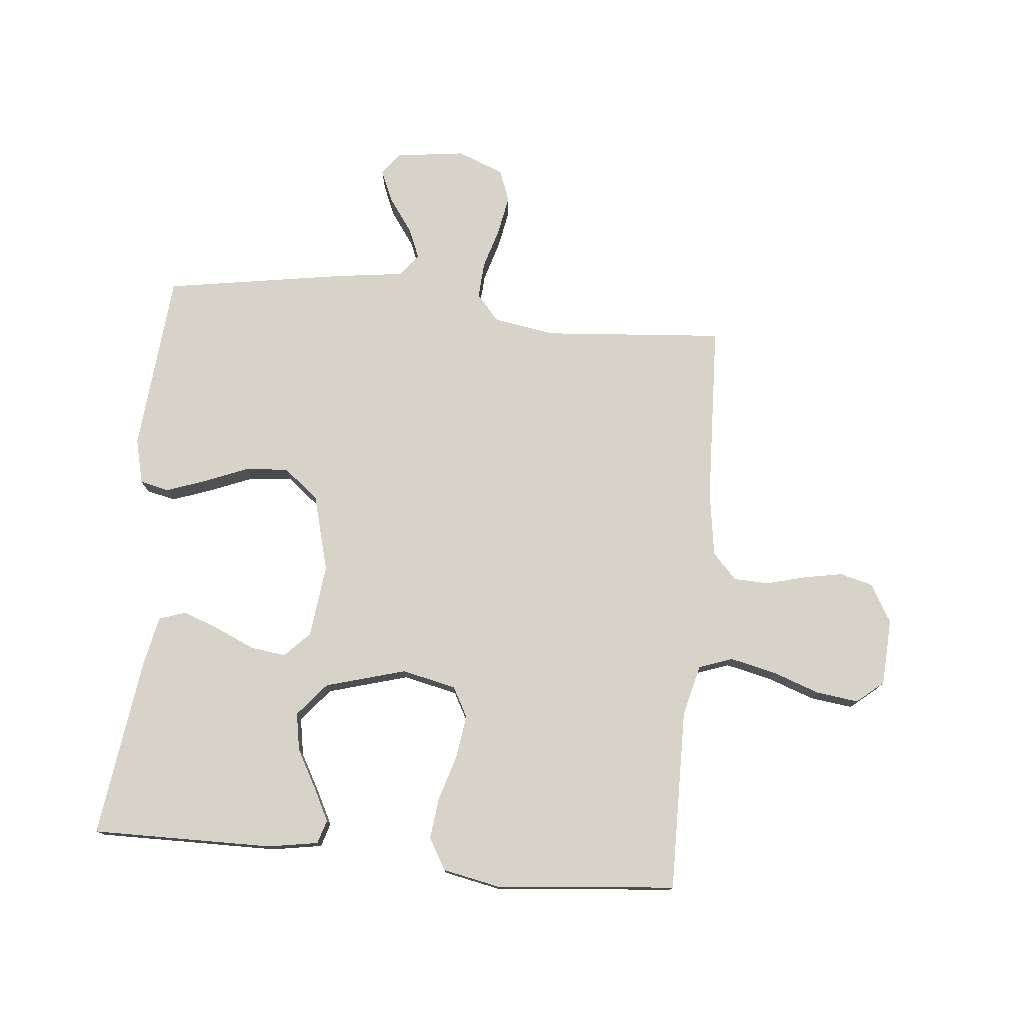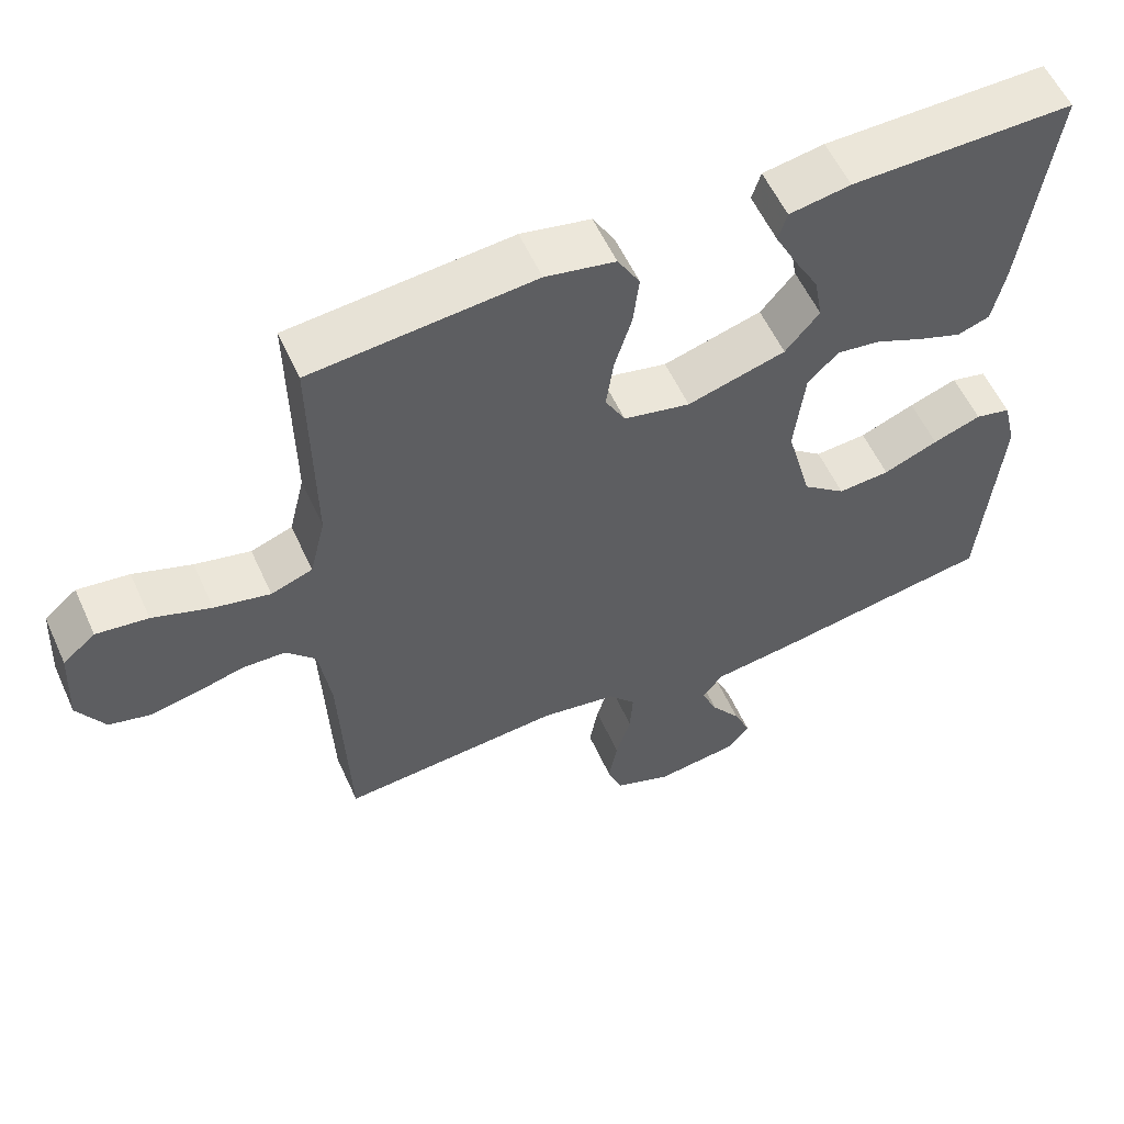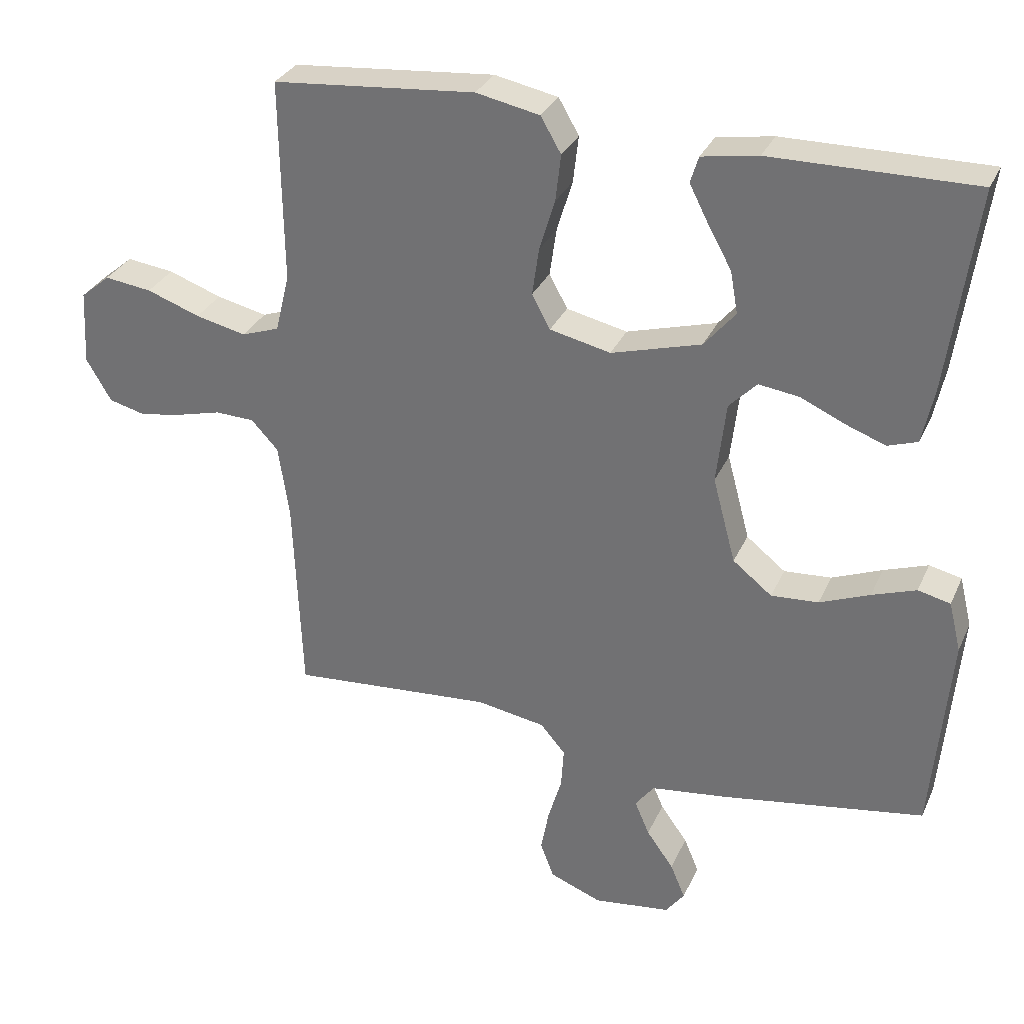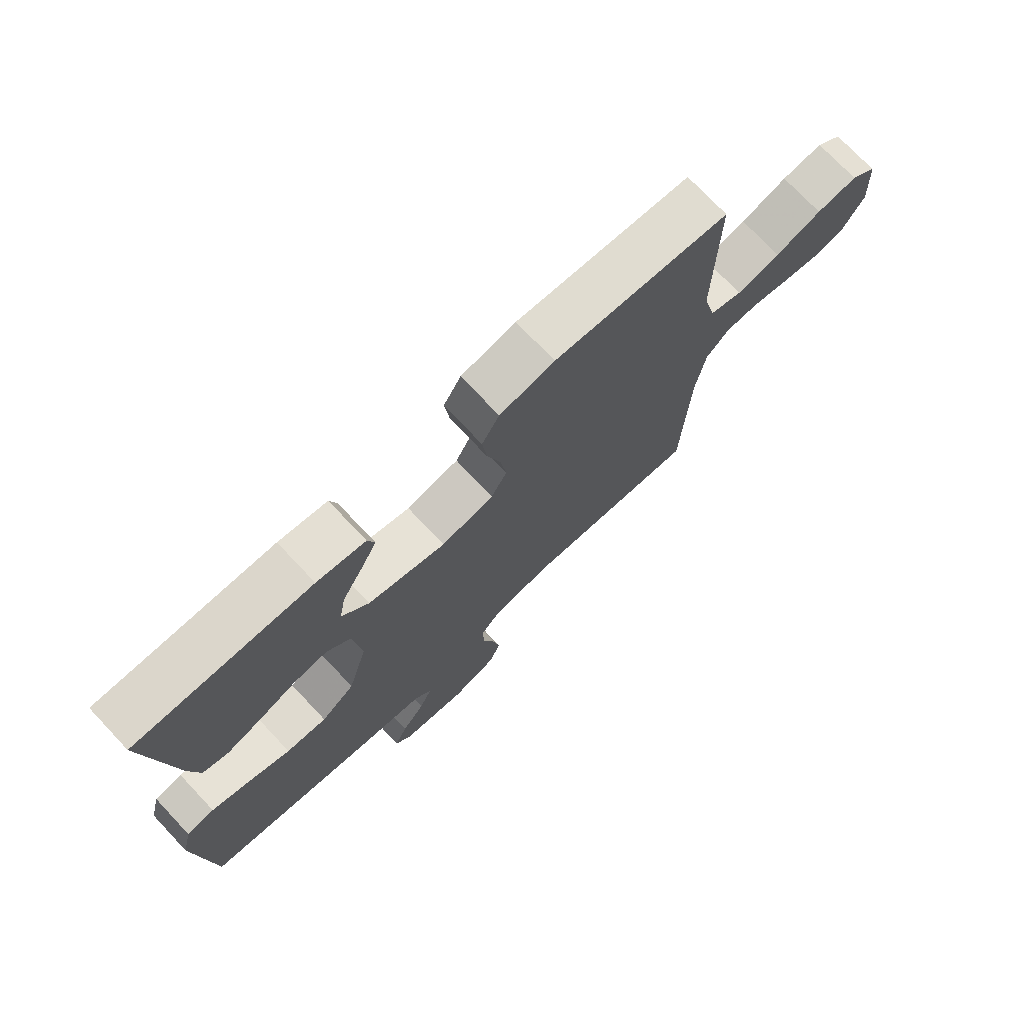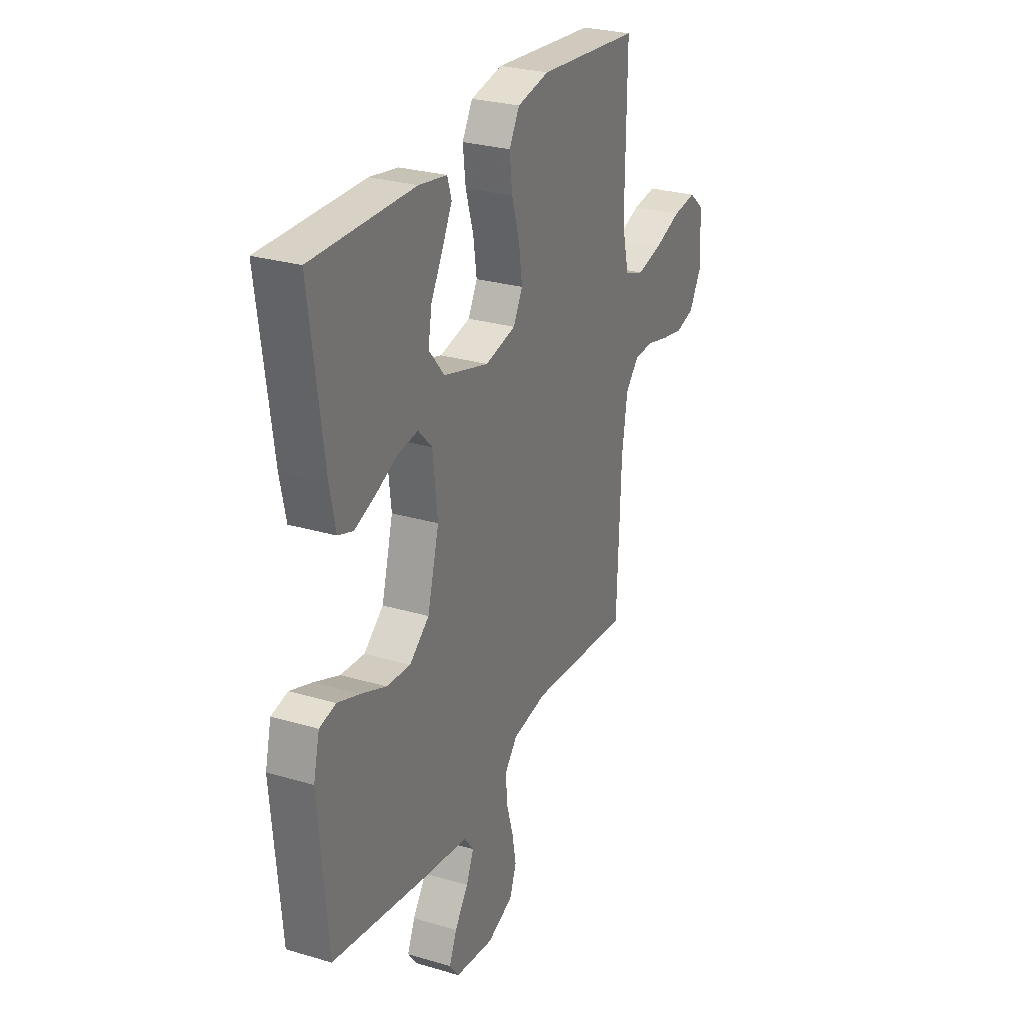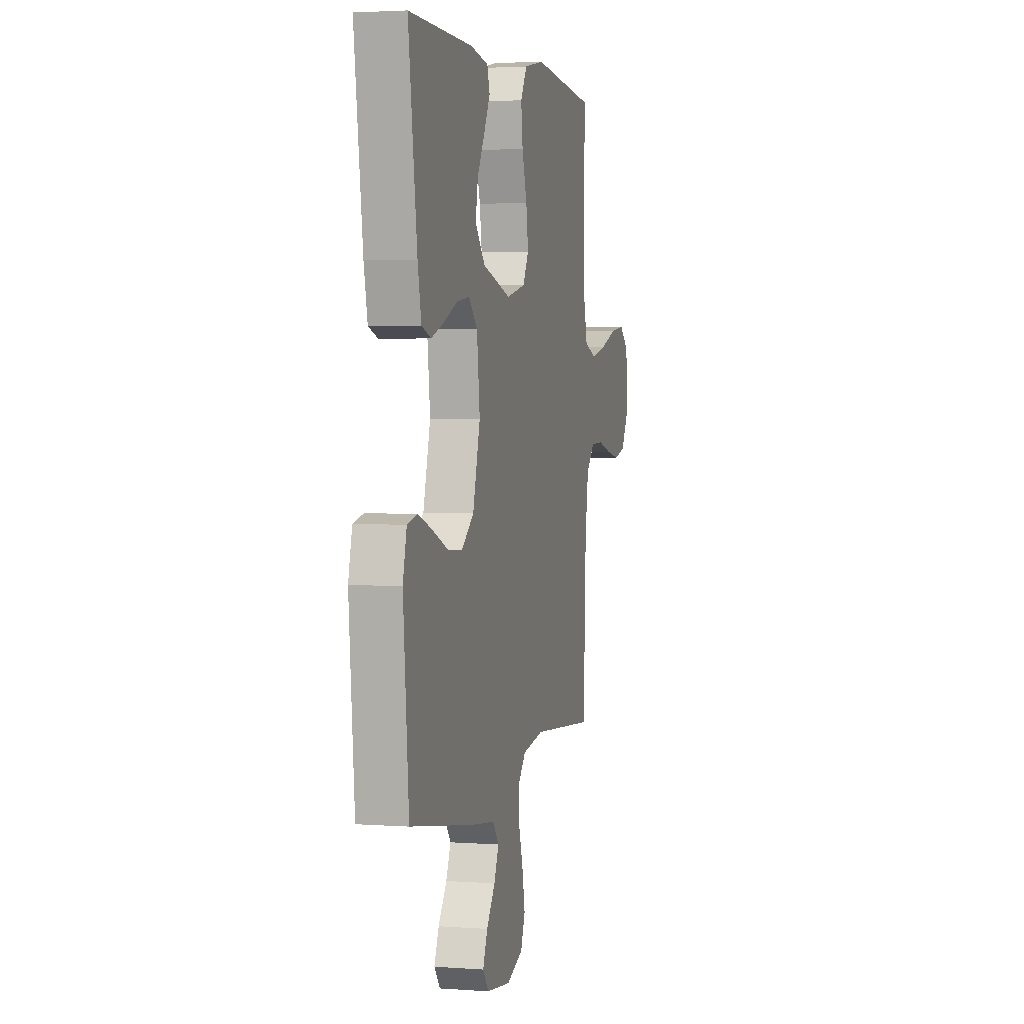
<metadata>
{"format":"obj","ext":"obj","renderer":"f3d","projection":"perspective","resolution":1024,"background":"white","views":[{"elev":76.6,"azim":5.5,"up":"+Y"},{"elev":56.9,"azim":155.7,"up":"+Z"},{"elev":31.1,"azim":-158.8,"up":"+Z"},{"elev":74.0,"azim":-43.3,"up":"+Z"},{"elev":27.6,"azim":-65.6,"up":"+Z"},{"elev":2.8,"azim":-75.9,"up":"+Z"}]}
</metadata>
<code>
v 0.5 0.07 0.5
v 0.496 0.07 0.2
v 0.517 0.07 0.114
v 0.573 0.07 0.094
v 0.648 0.07 0.111
v 0.727 0.07 0.139
v 0.797 0.07 0.148
v 0.841 0.07 0.111
v 0.847 0.07 0
v 0.81 0.07 -0.063
v 0.755 0.07 -0.077
v 0.691 0.07 -0.065
v 0.626 0.07 -0.048
v 0.568 0.07 -0.05
v 0.528 0.07 -0.093
v 0.512 0.07 -0.2
v 0.5 0.07 -0.5
v 0.2 0.07 -0.476
v 0.098 0.07 -0.493
v 0.061 0.07 -0.536
v 0.065 0.07 -0.597
v 0.085 0.07 -0.664
v 0.097 0.07 -0.729
v 0.077 0.07 -0.782
v 0 0.07 -0.812
v -0.114 0.07 -0.797
v -0.142 0.07 -0.76
v -0.12 0.07 -0.708
v -0.08 0.07 -0.652
v -0.058 0.07 -0.601
v -0.086 0.07 -0.564
v -0.2 0.07 -0.549
v -0.5 0.07 -0.5
v -0.526 0.07 -0.2
v -0.508 0.07 -0.126
v -0.46 0.07 -0.115
v -0.395 0.07 -0.138
v -0.321 0.07 -0.168
v -0.251 0.07 -0.173
v -0.193 0.07 -0.127
v -0.159 0.07 0
v -0.173 0.07 0.121
v -0.214 0.07 0.163
v -0.273 0.07 0.155
v -0.338 0.07 0.126
v -0.398 0.07 0.104
v -0.442 0.07 0.119
v -0.459 0.07 0.2
v -0.5 0.07 0.5
v -0.2 0.07 0.497
v -0.117 0.07 0.483
v -0.105 0.07 0.444
v -0.133 0.07 0.389
v -0.168 0.07 0.326
v -0.179 0.07 0.264
v -0.133 0.07 0.209
v 0 0.07 0.171
v 0.09 0.07 0.191
v 0.117 0.07 0.241
v 0.107 0.07 0.311
v 0.084 0.07 0.387
v 0.076 0.07 0.456
v 0.106 0.07 0.508
v 0.2 0.07 0.527
v 0.5 0 0.5
v 0.496 0 0.2
v 0.517 0 0.114
v 0.573 0 0.094
v 0.648 0 0.111
v 0.727 0 0.139
v 0.797 0 0.148
v 0.841 0 0.111
v 0.847 0 0
v 0.81 0 -0.063
v 0.755 0 -0.077
v 0.691 0 -0.065
v 0.626 0 -0.048
v 0.568 0 -0.05
v 0.528 0 -0.093
v 0.512 0 -0.2
v 0.5 0 -0.5
v 0.2 0 -0.476
v 0.098 0 -0.493
v 0.061 0 -0.536
v 0.065 0 -0.597
v 0.085 0 -0.664
v 0.097 0 -0.729
v 0.077 0 -0.782
v 0 0 -0.812
v -0.114 0 -0.797
v -0.142 0 -0.76
v -0.12 0 -0.708
v -0.08 0 -0.652
v -0.058 0 -0.601
v -0.086 0 -0.564
v -0.2 0 -0.549
v -0.5 0 -0.5
v -0.526 0 -0.2
v -0.508 0 -0.126
v -0.46 0 -0.115
v -0.395 0 -0.138
v -0.321 0 -0.168
v -0.251 0 -0.173
v -0.193 0 -0.127
v -0.159 0 0
v -0.173 0 0.121
v -0.214 0 0.163
v -0.273 0 0.155
v -0.338 0 0.126
v -0.398 0 0.104
v -0.442 0 0.119
v -0.459 0 0.2
v -0.5 0 0.5
v -0.2 0 0.497
v -0.117 0 0.483
v -0.105 0 0.444
v -0.133 0 0.389
v -0.168 0 0.326
v -0.179 0 0.264
v -0.133 0 0.209
v 0 0 0.171
v 0.09 0 0.191
v 0.117 0 0.241
v 0.107 0 0.311
v 0.084 0 0.387
v 0.076 0 0.456
v 0.106 0 0.508
v 0.2 0 0.527
f 64 1 2
f 63 64 2
f 62 63 2
f 61 62 2
f 60 61 2
f 59 60 2 3
f 58 59 3 4
f 57 58 4
f 52 53 54
f 51 52 54
f 50 51 54
f 49 50 54
f 48 49 54
f 47 48 54
f 46 47 54
f 45 46 54
f 44 45 54
f 43 44 54 55
f 42 43 55 56
f 36 37 38
f 35 36 38
f 34 35 38
f 33 34 38
f 32 33 38
f 31 32 38
f 31 38 39
f 30 31 39 40
f 27 28 29
f 26 27 29
f 25 26 29
f 24 25 29
f 23 24 29
f 22 23 29
f 21 22 29
f 20 21 29 30
f 30 40 41
f 20 30 41
f 19 20 41
f 16 17 18
f 42 56 57
f 41 42 57
f 19 41 57
f 18 19 57
f 16 18 57
f 15 16 57
f 11 12 13
f 10 11 13
f 9 10 13
f 8 9 13
f 7 8 13
f 6 7 13
f 5 6 13
f 14 15 57 4
f 4 5 13 14
f 66 65 128
f 66 128 127
f 66 127 126
f 66 126 125
f 66 125 124
f 67 66 124 123
f 68 67 123 122
f 68 122 121
f 118 117 116
f 118 116 115
f 118 115 114
f 118 114 113
f 118 113 112
f 118 112 111
f 118 111 110
f 118 110 109
f 118 109 108
f 119 118 108 107
f 120 119 107 106
f 102 101 100
f 102 100 99
f 102 99 98
f 102 98 97
f 102 97 96
f 102 96 95
f 103 102 95
f 104 103 95 94
f 93 92 91
f 93 91 90
f 93 90 89
f 93 89 88
f 93 88 87
f 93 87 86
f 93 86 85
f 94 93 85 84
f 105 104 94
f 105 94 84
f 105 84 83
f 82 81 80
f 121 120 106
f 121 106 105
f 121 105 83
f 121 83 82
f 121 82 80
f 121 80 79
f 77 76 75
f 77 75 74
f 77 74 73
f 77 73 72
f 77 72 71
f 77 71 70
f 77 70 69
f 68 121 79 78
f 78 77 69 68
f 1 65 66 2
f 2 66 67 3
f 3 67 68 4
f 4 68 69 5
f 5 69 70 6
f 6 70 71 7
f 7 71 72 8
f 8 72 73 9
f 9 73 74 10
f 10 74 75 11
f 11 75 76 12
f 12 76 77 13
f 13 77 78 14
f 14 78 79 15
f 15 79 80 16
f 16 80 81 17
f 17 81 82 18
f 18 82 83 19
f 19 83 84 20
f 20 84 85 21
f 21 85 86 22
f 22 86 87 23
f 23 87 88 24
f 24 88 89 25
f 25 89 90 26
f 26 90 91 27
f 27 91 92 28
f 28 92 93 29
f 29 93 94 30
f 30 94 95 31
f 31 95 96 32
f 32 96 97 33
f 33 97 98 34
f 34 98 99 35
f 35 99 100 36
f 36 100 101 37
f 37 101 102 38
f 38 102 103 39
f 39 103 104 40
f 40 104 105 41
f 41 105 106 42
f 42 106 107 43
f 43 107 108 44
f 44 108 109 45
f 45 109 110 46
f 46 110 111 47
f 47 111 112 48
f 48 112 113 49
f 49 113 114 50
f 50 114 115 51
f 51 115 116 52
f 52 116 117 53
f 53 117 118 54
f 54 118 119 55
f 55 119 120 56
f 56 120 121 57
f 57 121 122 58
f 58 122 123 59
f 59 123 124 60
f 60 124 125 61
f 61 125 126 62
f 62 126 127 63
f 63 127 128 64
f 64 128 65 1

</code>
